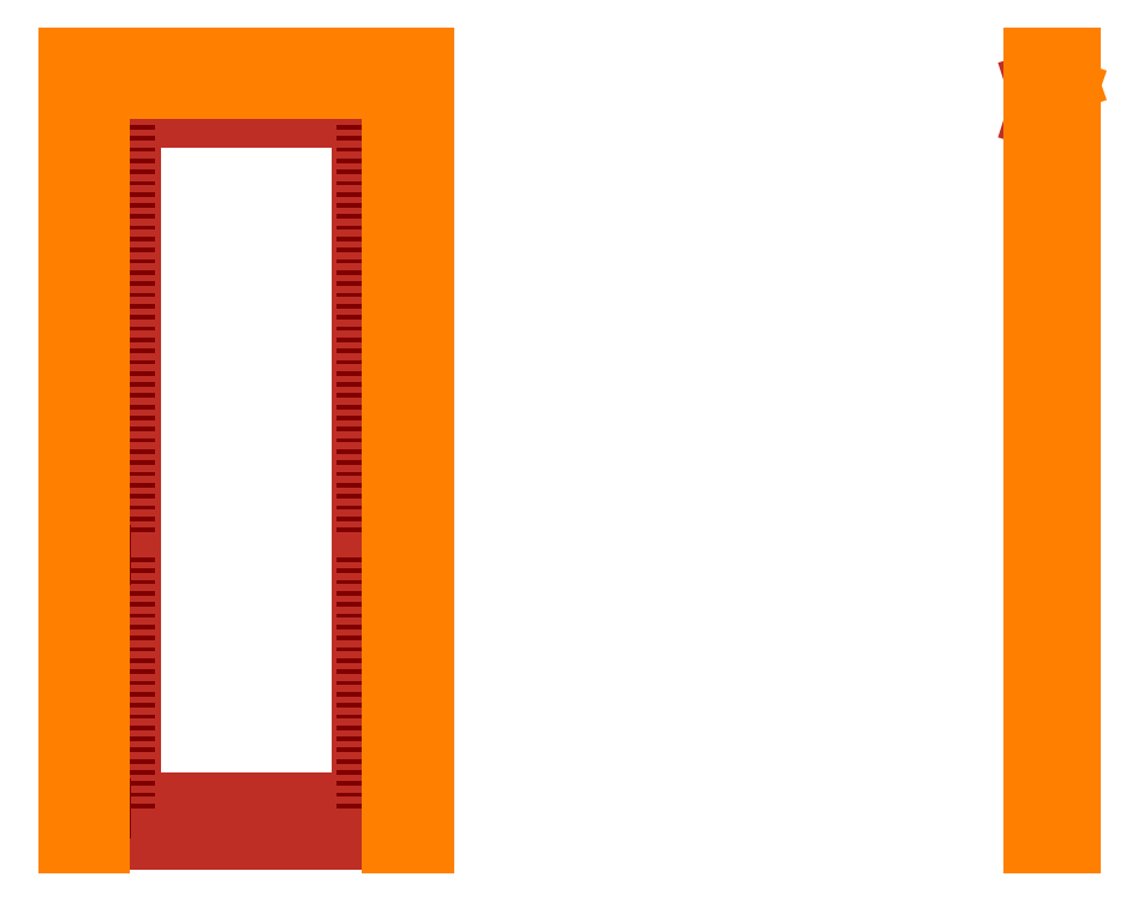
<metadata>
{"format":"dxf","ext":"dxf","renderer":"ezdxf+matplotlib","layout":"modelspace","background":"white","min_lineweight":24,"dpi":150}
</metadata>
<code>
0
SECTION
2
ENTITIES
0
LINE
8
Existant
10
0
20
0
30
0
11
1.274e-13
21
2080
31
0
0
LINE
8
Existant
10
893
20
0
30
0
11
893
21
2080
31
0
0
LINE
8
Existant
10
895
20
0
30
0
11
895
21
2080
31
0
0
LINE
8
Existant
10
-2
20
1.096e-13
30
0
11
-2
21
2080
31
0
0
LINE
8
Existant
10
894
20
0
30
0
11
894
21
2080
31
0
0
LINE
8
Existant
10
-1
20
1.095e-13
30
0
11
-1
21
2080
31
0
0
LINE
8
Existant
10
-1
20
1.095e-13
30
0
11
894
21
0
31
0
0
LINE
8
Existant
10
-2
20
2080
30
0
11
895
21
2080
31
0
0
LINE
8
Existant
10
-1
20
2078
30
0
11
894
21
2078
31
0
0
DIMENSION
8
Existant ... Côtes
280
     0
2
*D16
10
895
20
2109
30
0
11
446.5
21
2128
31
0
70
    33
71
     5
42
897
73
     0
74
     0
75
     0
3
QCADDimStyle
13
-2
23
2080
33
0
14
895
24
2080
34
0
0
DIMENSION
8
Existant ... Côtes
280
     0
2
*D17
10
893
20
1036
30
0
11
507.2
21
1055
31
0
70
   161
71
     5
42
893
73
     0
74
     0
75
     0
3
QCADDimStyle
13
6.37e-14
23
1040
33
0
14
893
24
1040
34
0
0
DIMENSION
8
Existant ... Côtes
280
     0
2
*D18
10
894
20
-76.15
30
0
11
446.5
21
-57.4
31
0
70
    33
71
     5
42
895
73
     0
74
     0
75
     0
3
QCADDimStyle
13
-1
23
1.095e-13
33
0
14
894
24
0
34
0
0
DIMENSION
8
Existant ... Côtes
280
     0
2
*D19
10
446.5
20
5.47e-14
30
0
11
430
21
960
31
0
70
   161
71
     5
42
2078
73
     0
74
     0
75
     0
3
QCADDimStyle
13
446.5
23
2078
33
0
14
446.5
24
5.47e-14
34
0
0
DIMENSION
8
Existant ... Côtes
280
     0
2
*D20
10
-103.9
20
1.152e-13
30
0
11
-122.6
21
1040
31
0
70
    33
71
     5
42
2080
73
     0
74
     0
75
     0
3
QCADDimStyle
13
-2
23
2080
33
0
14
-2
24
1.096e-13
34
0
0
DIMENSION
8
Existant ... Côtes
280
     0
2
*D21
10
1010
20
2080
30
0
11
991.7
21
1040
31
0
70
    33
71
     5
42
2080
73
     0
74
     0
75
     0
3
QCADDimStyle
13
895
23
0
33
0
14
895
24
2080
34
0
0
MTEXT
8
Existant ... Côtes
10
1200
20
1500
30
0
40
50
41
0
46
0
71
     1
72
     1
1
Diagonales : 2263~
7
textstyle11
73
     1
44
1
0
INSERT
8
Dormant ... Montants
2
30x88_MontantsDormants
10
5
20
0
30
0
0
INSERT
8
Dormant ... Montants
2
30x88_MontantsDormants
10
858
20
0
30
0
0
INSERT
8
Dormant ... Montants
2
30x88_TraverseDormants
10
35
20
2043
30
0
0
INSERT
8
Dormant ... Tasseaux
2
20x_TasseauVertical
10
35
20
0
30
0
0
INSERT
8
Dormant ... Tasseaux
2
20x_TasseauVertical
10
838
20
0
30
0
0
INSERT
8
Dormant ... Tasseaux
2
20x_TasseauHorizontal
10
35
20
2023
30
0
0
MTEXT
8
Existant
10
-918.3
20
1209
30
0
40
250
41
0
46
0
71
     1
72
     1
1
W
7
textstyle12
73
     1
44
1
0
MTEXT
8
Existant
10
1403
20
1223
30
0
40
250
41
0
46
0
71
     1
72
     1
1
E
7
textstyle13
73
     1
44
1
0
MTEXT
8
Existant
10
-286.4
20
3394
30
0
40
250
41
0
46
0
71
     1
72
     1
1
Porte WC
7
textstyle14
73
     1
44
1
0
LINE
8
Ouvrant ... Cadre
10
40
20
10
30
0
11
140
21
10
31
0
0
LINE
8
Ouvrant ... Cadre
10
753
20
10
30
0
11
853
21
10
31
0
0
INSERT
8
Ouvrant ... Cadre
2
30x100_CadreVerticalOuvrant
10
37
20
1938
30
0
0
INSERT
8
Ouvrant ... Cadre
2
30x100_CadreVerticalOuvrant
10
756
20
1938
30
0
0
INSERT
8
Ouvrant ... Cadre
2
30x100_CadreHorizontalOuvrant_Bas
10
40
20
10
30
0
0
INSERT
8
Ouvrant ... EcharpesTraverses
2
30x90_TraverseHorizontaleOuvrant
10
90
20
755
30
0
0
LINE
8
Existant
10
2565
20
2078
30
0
11
2649
21
2078
31
0
0
LINE
8
Existant
10
2565
20
2080
30
0
11
2565
21
4.53e-14
31
0
0
LINE
8
Existant
10
2649
20
2080
30
0
11
2649
21
2.47e-14
31
0
0
LINE
8
Existant
10
2565
20
2080
30
0
11
2649
21
2080
31
0
0
LINE
8
Existant
10
2649
20
2.47e-14
30
0
11
2565
21
4.53e-14
31
0
0
MTEXT
8
Existant
10
1900
20
1200
30
0
40
250
41
0
46
0
71
     1
72
     1
1
N
7
textstyle15
73
     1
44
1
0
MTEXT
8
Existant
10
3100
20
1200
30
0
40
250
41
0
46
0
71
     1
72
     1
1
S
7
textstyle16
73
     1
44
1
0
INSERT
8
Dormant ... Montants
2
30x88_MontantsDormantProfil
10
2563
20
0
30
0
0
INSERT
8
Dormant ... Montants
2
30x88_TraversesDormantProfil
10
2563
20
2043
30
0
0
INSERT
8
Ouvrant ... Cadre
2
30x95_CadreHorizontalOuvrant_Haut
10
137
20
1946
30
0
0
LINE
8
Ouvrant ... Cadre ... Feuillure
10
122
20
95
30
0
11
122
21
775
31
0
0
LINE
8
Ouvrant ... Cadre ... Feuillure
10
122
20
835
30
0
11
122
21
1961
31
0
0
LINE
8
Ouvrant ... Cadre ... Feuillure
10
771
20
95
30
0
11
771
21
775
31
0
0
LINE
8
Ouvrant ... Cadre ... Feuillure
10
771
20
835
30
0
11
771
21
1961
31
0
0
LINE
8
Ouvrant ... Cadre ... Feuillure
10
122
20
1961
30
0
11
137
21
1961
31
0
0
LINE
8
Ouvrant ... EcharpesTraverses ... Feuillure
10
137
20
1961
30
0
11
756
21
1961
31
0
0
LINE
8
Ouvrant ... Cadre ... Feuillure
10
756
20
1961
30
0
11
771
21
1961
31
0
0
LINE
8
Ouvrant ... Cadre ... Feuillure
10
756
20
835
30
0
11
771
21
835
31
0
0
LINE
8
Ouvrant ... Cadre ... Feuillure
10
771
20
775
30
0
11
756
21
775
31
0
0
LINE
8
Ouvrant ... EcharpesTraverses ... Feuillure
10
137
20
775
30
0
11
756
21
775
31
0
0
LINE
8
Ouvrant ... EcharpesTraverses ... Feuillure
10
137
20
835
30
0
11
756
21
835
31
0
0
LINE
8
Ouvrant ... Cadre ... Feuillure
10
122
20
835
30
0
11
137
21
835
31
0
0
LINE
8
Ouvrant ... Cadre ... Feuillure
10
137
20
775
30
0
11
122
21
775
31
0
0
LINE
8
Ouvrant ... Cadre ... Feuillure
10
756
20
95
30
0
11
771
21
95
31
0
0
LINE
8
Ouvrant ... EcharpesTraverses ... Feuillure
10
137
20
95
30
0
11
756
21
95
31
0
0
LINE
8
Ouvrant ... Cadre ... Feuillure
10
137
20
95
30
0
11
122
21
95
31
0
0
LINE
8
Quincaillerie
10
55
20
1026
30
0
11
137
21
1026
31
0
0
LINE
8
Quincaillerie
10
37
20
958
30
0
11
97
21
958
31
0
0
LINE
8
Quincaillerie
10
37
20
1093
30
0
11
97
21
1093
31
0
0
LINE
8
Quincaillerie
10
55
20
1050
30
0
11
838
21
1050
31
0
0
LINE
8
Quincaillerie
10
97
20
958
30
0
11
97
21
1093
31
0
0
LINE
8
Quincaillerie
10
55
20
980
30
0
11
838
21
980
31
0
0
LINE
8
Quincaillerie
10
77
20
10
30
0
11
77
21
2041
31
0
0
ARC
8
Quincaillerie ... Poignee_Clef
10
77
20
1050
30
0
40
9
50
90
51
270
0
ARC
8
Quincaillerie ... Poignee_Clef
10
189
20
1050
30
0
40
9
50
270
51
90
0
LINE
8
Quincaillerie ... Poignee_Clef
10
77
20
1041
30
0
11
189
21
1041
31
0
0
LINE
8
Quincaillerie ... Poignee_Clef
10
77
20
1059
30
0
11
189
21
1059
31
0
0
LINE
8
Quincaillerie ... Poignee_Clef
10
79.98
20
977.3
30
0
11
79.98
21
962.3
31
0
0
LINE
8
Quincaillerie ... Poignee_Clef
10
75.07
20
962.3
30
0
11
75.07
21
972.5
31
0
0
LINE
8
Quincaillerie ... Poignee_Clef
10
75.07
20
972.5
30
0
11
77
21
976
31
0
0
LINE
8
Quincaillerie ... Poignee_Clef
10
79.98
20
962.3
30
0
11
75.07
21
962.3
31
0
0
ARC
8
Quincaillerie ... Poignee_Clef
10
77
20
980
30
0
40
4
50
318.2
51
270
0
ARC
8
Quincaillerie ... Poignee_Clef
10
77
20
946
30
0
40
14
50
180
51
0
0
ARC
8
Quincaillerie ... Poignee_Clef
10
77
20
1082
30
0
40
14
50
0
51
180
0
LINE
8
Quincaillerie ... Poignee_Clef
10
63
20
946
30
0
11
63
21
1082
31
0
0
LINE
8
Quincaillerie ... Poignee_Clef
10
91
20
946
30
0
11
91
21
1082
31
0
0
LINE
8
Dormant ... Tasseaux
10
2594
20
2023
30
0
11
2651
21
2023
31
0
0
LINE
8
Dormant ... Tasseaux
10
2594
20
2043
30
0
11
2594
21
2023
31
0
0
LINE
8
Dormant ... Tasseaux
10
2594
20
2043
30
0
11
2651
21
2043
31
0
0
LINE
8
Dormant ... Tasseaux
10
2651
20
2023
30
0
11
2651
21
2043
31
0
0
LINE
8
Dormant ... Tasseaux
10
2594
20
2043
30
0
11
2651
21
2023
31
0
0
LINE
8
Dormant ... Tasseaux
10
2651
20
2043
30
0
11
2594
21
2023
31
0
0
LINE
8
Dormant ... Tasseaux
10
2594
20
2023
30
0
11
2594
21
3.59e-14
31
0
0
LINE
8
Dormant ... Tasseaux
10
2594
20
3.59e-14
30
0
11
2651
21
3.59e-14
31
0
0
LINE
8
Dormant ... Tasseaux
10
2651
20
3.59e-14
30
0
11
2651
21
2023
31
0
0
LINE
8
Dormant ... Tasseaux
10
2651
20
2023
30
0
11
2594
21
2023
31
0
0
INSERT
8
Ouvrant ... Cadre
2
TenonCadreHorizontal_Ouvrants
10
2573
20
1964
30
0
0
INSERT
8
Ouvrant ... EcharpesTraverses
2
TenonTraverses_Ouvrants
10
2573
20
775
30
0
0
INSERT
8
Ouvrant ... Cadre
2
TenonCadreHorizontal_Ouvrants
10
2573
20
30
30
0
0
INSERT
8
Ouvrant ... EcharpesTraverses
2
30x90_TraverseHorizontaleOuvrant_Profil
10
2563
20
760
30
0
0
INSERT
8
Ouvrant ... Cadre
2
30x95_CadreHorizontalOuvrant_Haut_Profil
10
2563
20
2041
30
0
0
INSERT
8
Ouvrant ... Cadre
2
30x100_CadreHorizontalOuvrant_Bas_Profil
10
2563
20
10
30
0
0
LINE
8
Ouvrant ... Cadre
10
2563
20
2041
30
0
11
2593
21
2041
31
0
0
LINE
8
Ouvrant ... Cadre
10
2593
20
2041
30
0
11
2593
21
10
31
0
0
LINE
8
Ouvrant ... Cadre
10
2593
20
10
30
0
11
2563
21
10
31
0
0
LINE
8
Ouvrant ... Cadre
10
2563
20
10
30
0
11
2563
21
2041
31
0
0
LINE
8
Ouvrant ... Cadre ... Feuillure
10
2583
20
1961
30
0
11
2563
21
1961
31
0
0
LINE
8
Ouvrant ... Cadre ... Feuillure
10
2583
20
95
30
0
11
2563
21
95
31
0
0
LINE
8
Ouvrant ... Cadre ... Feuillure
10
2583
20
835
30
0
11
2563
21
835
31
0
0
LINE
8
Ouvrant ... Cadre ... Feuillure
10
2583
20
775
30
0
11
2563
21
775
31
0
0
LINE
8
Ouvrant ... Cadre ... Feuillure
10
2583
20
1961
30
0
11
2583
21
835
31
0
0
LINE
8
Ouvrant ... Cadre ... Feuillure
10
2583
20
775
30
0
11
2583
21
95
31
0
0
LINE
8
Ouvrant ... EcharpesTraverses ... Feuillure
10
2583
20
775
30
0
11
2583
21
760
31
0
0
LINE
8
Ouvrant ... EcharpesTraverses ... Feuillure
10
2583
20
760
30
0
11
2593
21
760
31
0
0
LINE
8
Ouvrant ... EcharpesTraverses ... Feuillure
10
2583
20
775
30
0
11
2563
21
775
31
0
0
LINE
8
Ouvrant ... EcharpesTraverses ... Feuillure
10
2583
20
850
30
0
11
2583
21
835
31
0
0
LINE
8
Ouvrant ... EcharpesTraverses ... Feuillure
10
2583
20
835
30
0
11
2563
21
835
31
0
0
LINE
8
Ouvrant ... EcharpesTraverses ... Feuillure
10
2583
20
850
30
0
11
2593
21
850
31
0
0
LINE
8
Ouvrant ... Cadre ... Feuillure
10
2593
20
110
30
0
11
2583
21
110
31
0
0
LINE
8
Ouvrant ... Cadre ... Feuillure
10
2563
20
1946
30
0
11
2583
21
1946
31
0
0
LINE
8
Dormant ... Parement
10
-5
20
1.2e-15
30
0
11
55
21
0
31
0
0
LINE
8
Dormant ... Parement
10
55
20
0
30
0
11
55
21
2023
31
0
0
LINE
8
Dormant ... Parement
10
55
20
2023
30
0
11
-30
21
2023
31
0
0
LINE
8
Dormant ... Parement
10
898
20
0
30
0
11
838
21
2.4e-15
31
0
0
LINE
8
Dormant ... Parement
10
838
20
2.4e-15
30
0
11
838
21
2023
31
0
0
LINE
8
Dormant ... Parement
10
838
20
2023
30
0
11
923
21
2023
31
0
0
LINE
8
Dormant ... Parement
10
55
20
2023
30
0
11
838
21
2023
31
0
0
LINE
8
Dormant ... Parement
10
2651
20
2023
30
0
11
2656
21
2023
31
0
0
LINE
8
Dormant ... Parement
10
2651
20
2108
30
0
11
2656
21
2108
31
0
0
LINE
8
Dormant ... Parement
10
2651
20
0
30
0
11
2651
21
2108
31
0
0
LINE
8
Dormant ... Parement
10
2656
20
2.23e-14
30
0
11
2651
21
2.23e-14
31
0
0
LINE
8
Dormant ... Parement
10
2563
20
0
30
0
11
2563
21
2108
31
0
0
LINE
8
Dormant ... Parement
10
2558
20
2108
30
0
11
2558
21
6e-16
31
0
0
LINE
8
Dormant ... Parement
10
2563
20
2108
30
0
11
2558
21
2108
31
0
0
LINE
8
Dormant ... Parement
10
2563
20
2043
30
0
11
2558
21
2043
31
0
0
LINE
8
Dormant ... Parement
10
2656
20
0
30
0
11
2656
21
2108
31
0
0
LINE
8
Dormant ... Parement
10
2558
20
6e-16
30
0
11
2563
21
6e-16
31
0
0
LINE
8
Dormant ... Parement
10
-30
20
2043
30
0
11
923
21
2043
31
0
0
LINE
8
Dormant ... Parement
10
55
20
0
30
0
11
55
21
2043
31
0
0
LINE
8
Dormant ... Parement
10
838
20
0
30
0
11
838
21
2043
31
0
0
LINE
8
Ouvrant ... PareClose
10
2583
20
1961
30
0
11
2583
21
1946
31
0
0
LINE
8
Ouvrant ... PareClose
10
2583
20
1946
30
0
11
2563
21
1946
31
0
0
LINE
8
Ouvrant ... PareClose
10
2563
20
1946
30
0
11
2563
21
1961
31
0
0
LINE
8
Ouvrant ... PareClose
10
2563
20
1961
30
0
11
2583
21
1961
31
0
0
LINE
8
Ouvrant ... PareClose
10
2583
20
1961
30
0
11
2563
21
1946
31
0
0
LINE
8
Ouvrant ... PareClose
10
2563
20
1961
30
0
11
2583
21
1946
31
0
0
LINE
8
Ouvrant ... PareClose
10
2563
20
850
30
0
11
2583
21
850
31
0
0
LINE
8
Ouvrant ... PareClose
10
2583
20
850
30
0
11
2583
21
835
31
0
0
LINE
8
Ouvrant ... PareClose
10
2583
20
835
30
0
11
2563
21
835
31
0
0
LINE
8
Ouvrant ... PareClose
10
2563
20
835
30
0
11
2563
21
850
31
0
0
LINE
8
Ouvrant ... PareClose
10
2563
20
850
30
0
11
2583
21
835
31
0
0
LINE
8
Ouvrant ... PareClose
10
2583
20
850
30
0
11
2563
21
835
31
0
0
LINE
8
Ouvrant ... PareClose
10
2563
20
760
30
0
11
2583
21
760
31
0
0
LINE
8
Ouvrant ... PareClose
10
2583
20
760
30
0
11
2583
21
775
31
0
0
LINE
8
Ouvrant ... PareClose
10
2583
20
775
30
0
11
2563
21
775
31
0
0
LINE
8
Ouvrant ... PareClose
10
2563
20
775
30
0
11
2563
21
760
31
0
0
LINE
8
Ouvrant ... PareClose
10
2563
20
760
30
0
11
2583
21
775
31
0
0
LINE
8
Ouvrant ... PareClose
10
2563
20
775
30
0
11
2583
21
760
31
0
0
LINE
8
Ouvrant ... PareClose
10
2563
20
110
30
0
11
2583
21
110
31
0
0
LINE
8
Ouvrant ... PareClose
10
2583
20
110
30
0
11
2583
21
95
31
0
0
LINE
8
Ouvrant ... PareClose
10
2583
20
95
30
0
11
2563
21
95
31
0
0
LINE
8
Ouvrant ... PareClose
10
2563
20
95
30
0
11
2563
21
110
31
0
0
LINE
8
Ouvrant ... PareClose
10
2563
20
110
30
0
11
2583
21
95
31
0
0
LINE
8
Ouvrant ... PareClose
10
2583
20
110
30
0
11
2563
21
95
31
0
0
LINE
8
Ouvrant ... PareClose
10
122
20
95
30
0
11
771
21
95
31
0
0
LINE
8
Ouvrant ... PareClose
10
771
20
95
30
0
11
756
21
110
31
0
0
LINE
8
Ouvrant ... PareClose
10
756
20
110
30
0
11
137
21
110
31
0
0
LINE
8
Ouvrant ... PareClose
10
137
20
110
30
0
11
122
21
95
31
0
0
LINE
8
Ouvrant ... PareClose
10
122
20
1961
30
0
11
137
21
1946
31
0
0
LINE
8
Ouvrant ... PareClose
10
122
20
1961
30
0
11
771
21
1961
31
0
0
LINE
8
Ouvrant ... PareClose
10
771
20
1961
30
0
11
756
21
1946
31
0
0
LINE
8
Ouvrant ... PareClose
10
756
20
1946
30
0
11
137
21
1946
31
0
0
LINE
8
Ouvrant ... PareClose
10
756
20
1946
30
0
11
756
21
850
31
0
0
LINE
8
Ouvrant ... PareClose
10
756
20
850
30
0
11
771
21
835
31
0
0
LINE
8
Ouvrant ... PareClose
10
771
20
835
30
0
11
771
21
1961
31
0
0
LINE
8
Ouvrant ... PareClose
10
771
20
95
30
0
11
771
21
775
31
0
0
LINE
8
Ouvrant ... PareClose
10
771
20
775
30
0
11
756
21
760
31
0
0
LINE
8
Ouvrant ... PareClose
10
756
20
760
30
0
11
756
21
110
31
0
0
LINE
8
Ouvrant ... PareClose
10
122
20
775
30
0
11
137
21
760
31
0
0
LINE
8
Ouvrant ... PareClose
10
122
20
835
30
0
11
137
21
850
31
0
0
LINE
8
Ouvrant ... PareClose
10
137
20
1946
30
0
11
137
21
850
31
0
0
LINE
8
Ouvrant ... PareClose
10
137
20
760
30
0
11
137
21
110
31
0
0
LINE
8
Ouvrant ... PareClose
10
122
20
95
30
0
11
122
21
775
31
0
0
LINE
8
Ouvrant ... PareClose
10
122
20
835
30
0
11
122
21
1961
31
0
0
LINE
8
Ouvrant ... PareClose
10
137
20
760
30
0
11
756
21
760
31
0
0
LINE
8
Ouvrant ... PareClose
10
771
20
775
30
0
11
122
21
775
31
0
0
LINE
8
Ouvrant ... PareClose
10
122
20
835
30
0
11
771
21
835
31
0
0
LINE
8
Ouvrant ... PareClose
10
756
20
850
30
0
11
137
21
850
31
0
0
LINE
8
Dormant ... Parement
10
-30
20
1.04e-14
30
0
11
-30
21
2108
31
0
0
LINE
8
Dormant ... Parement
10
-30
20
2108
30
0
11
923
21
2108
31
0
0
LINE
8
Dormant ... Parement
10
923
20
2.4e-15
30
0
11
923
21
2108
31
0
0
ENDSEC
0
EOF

</code>
